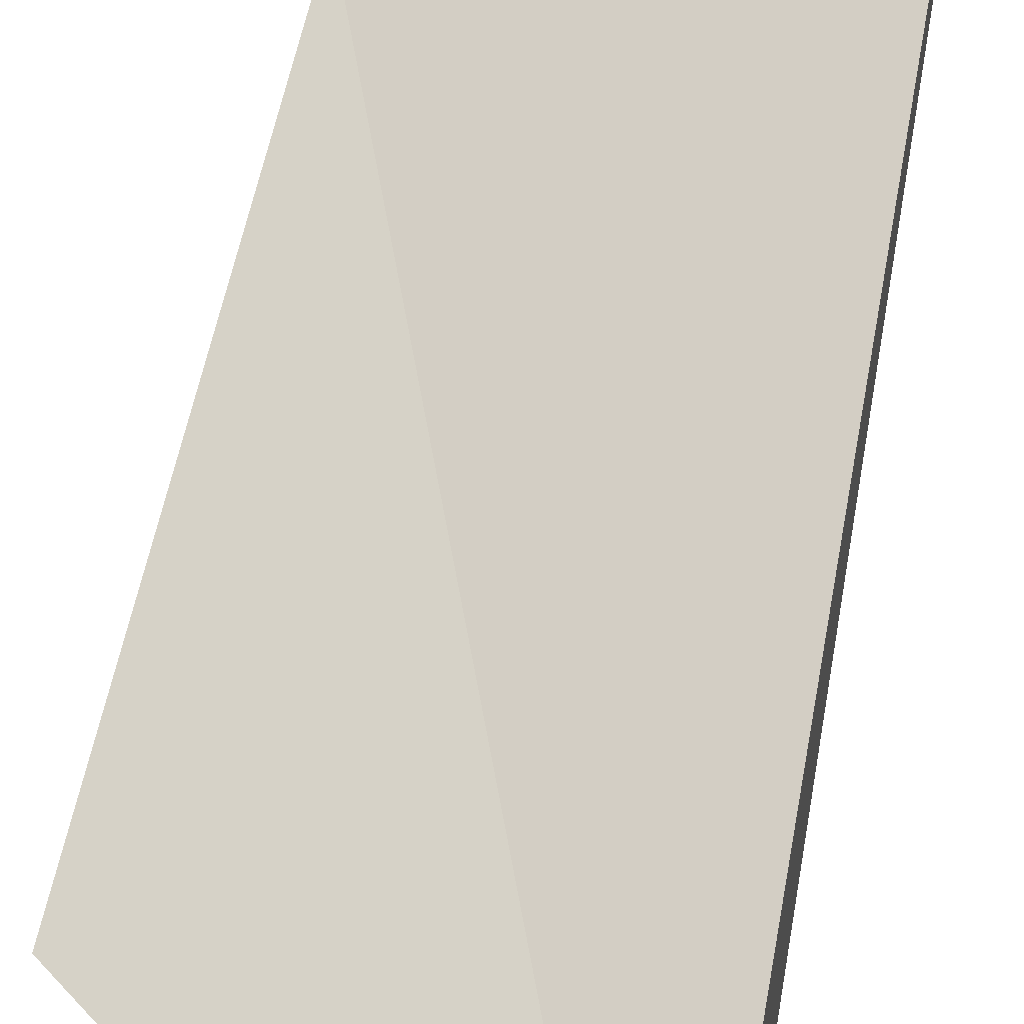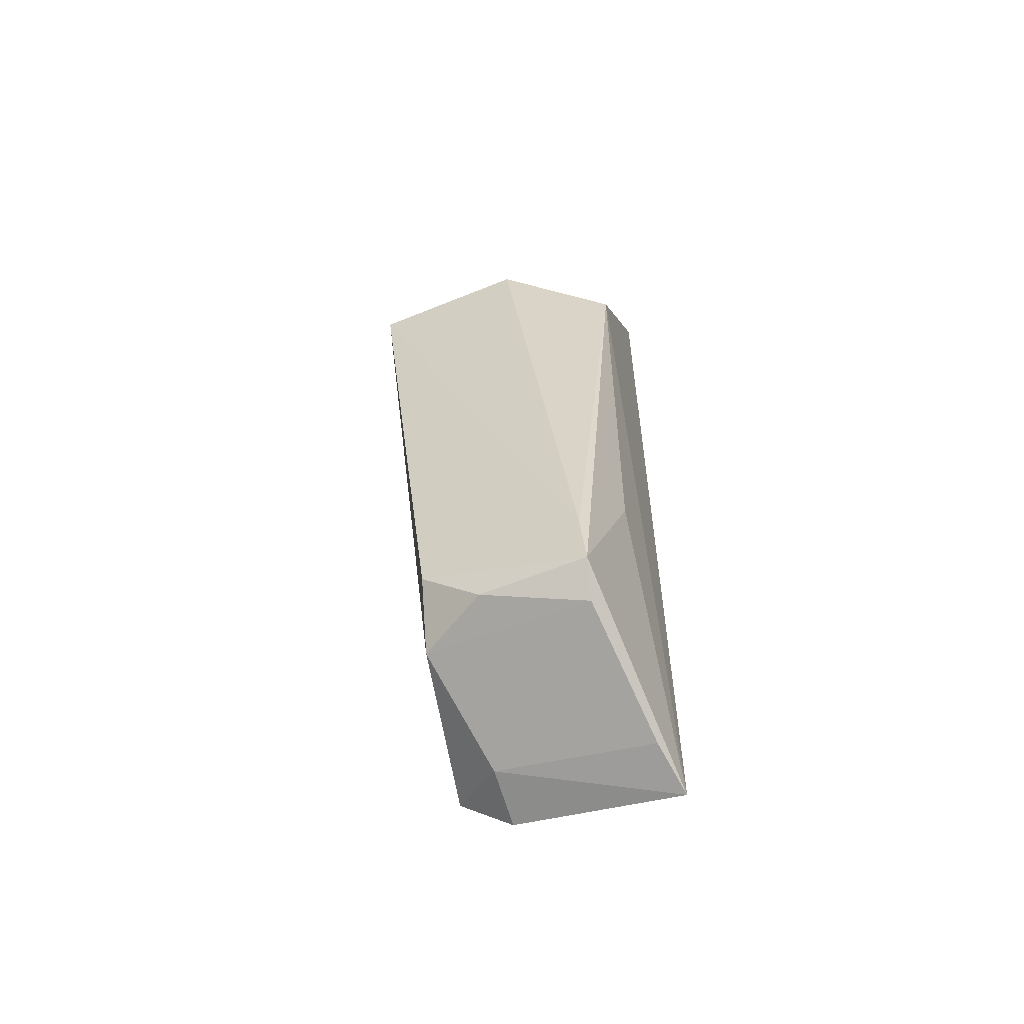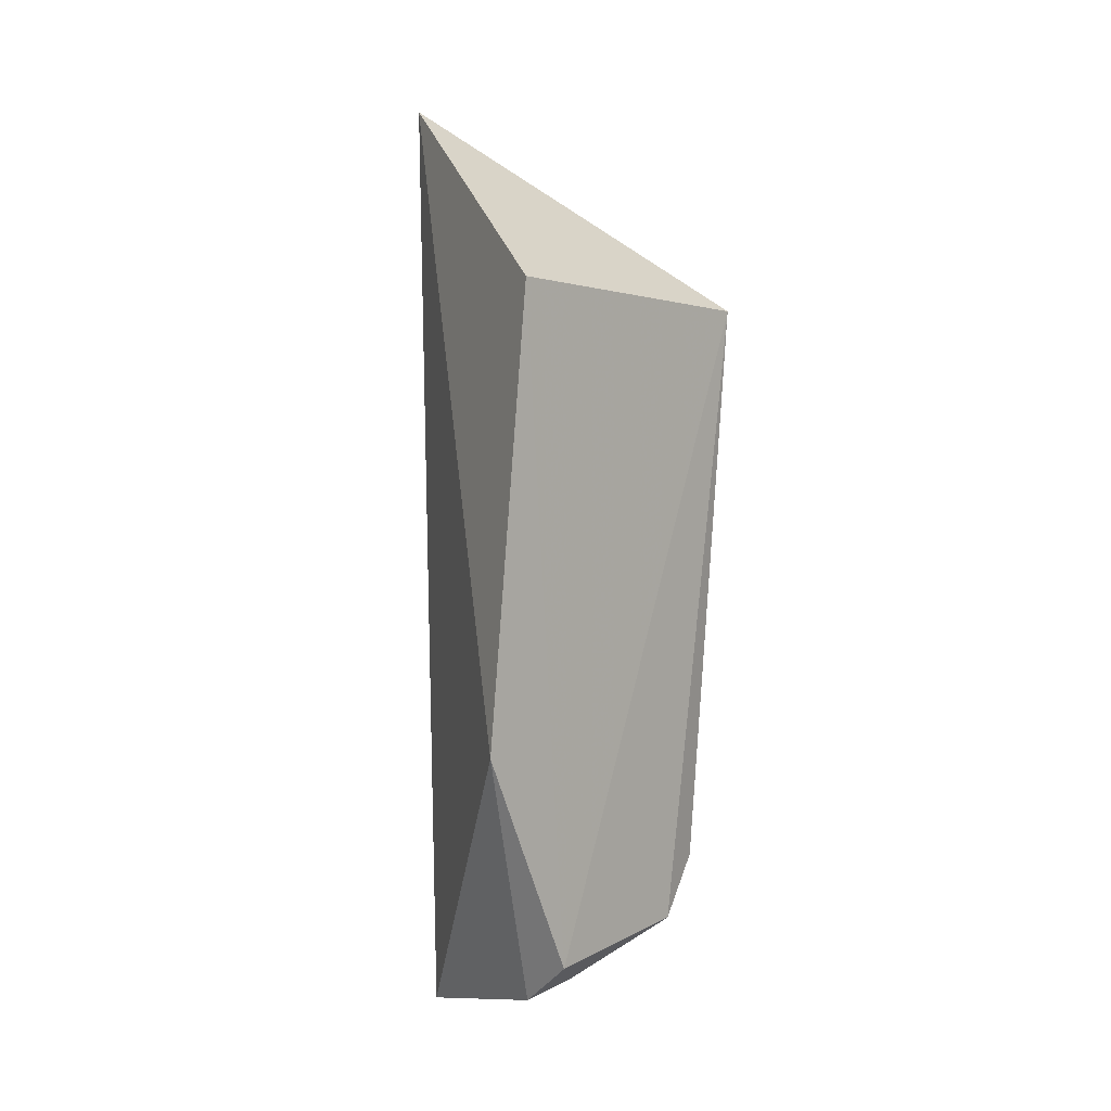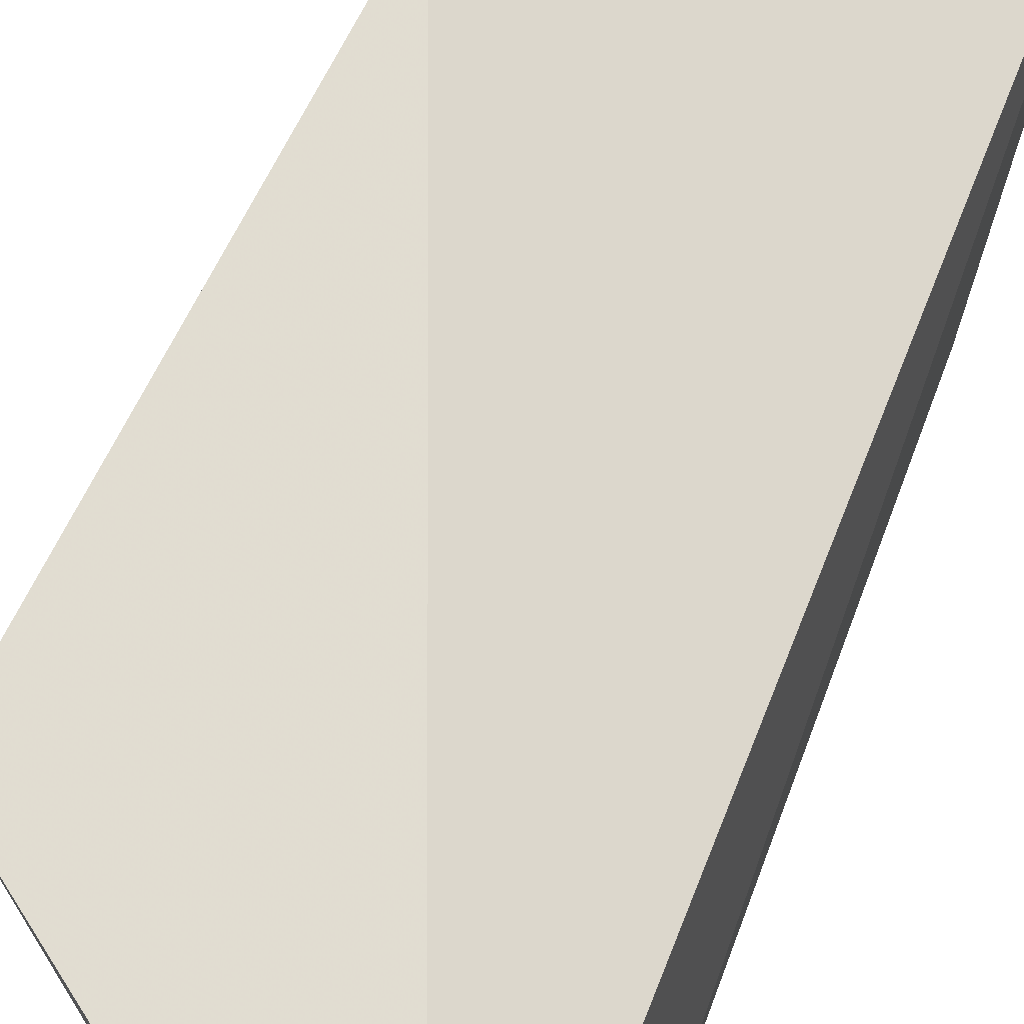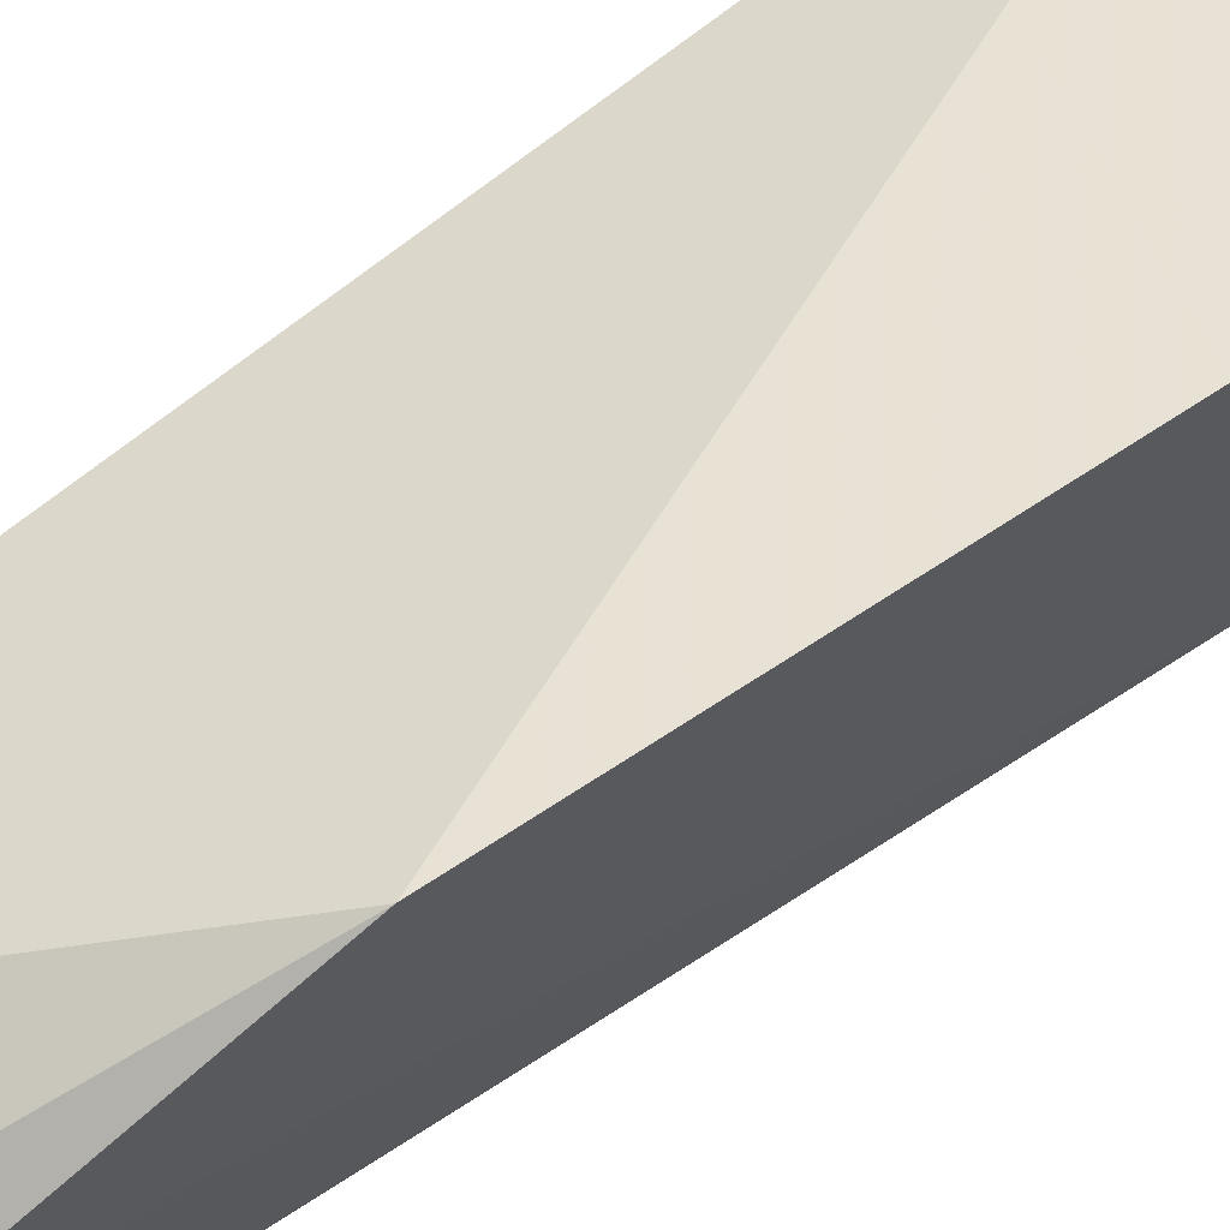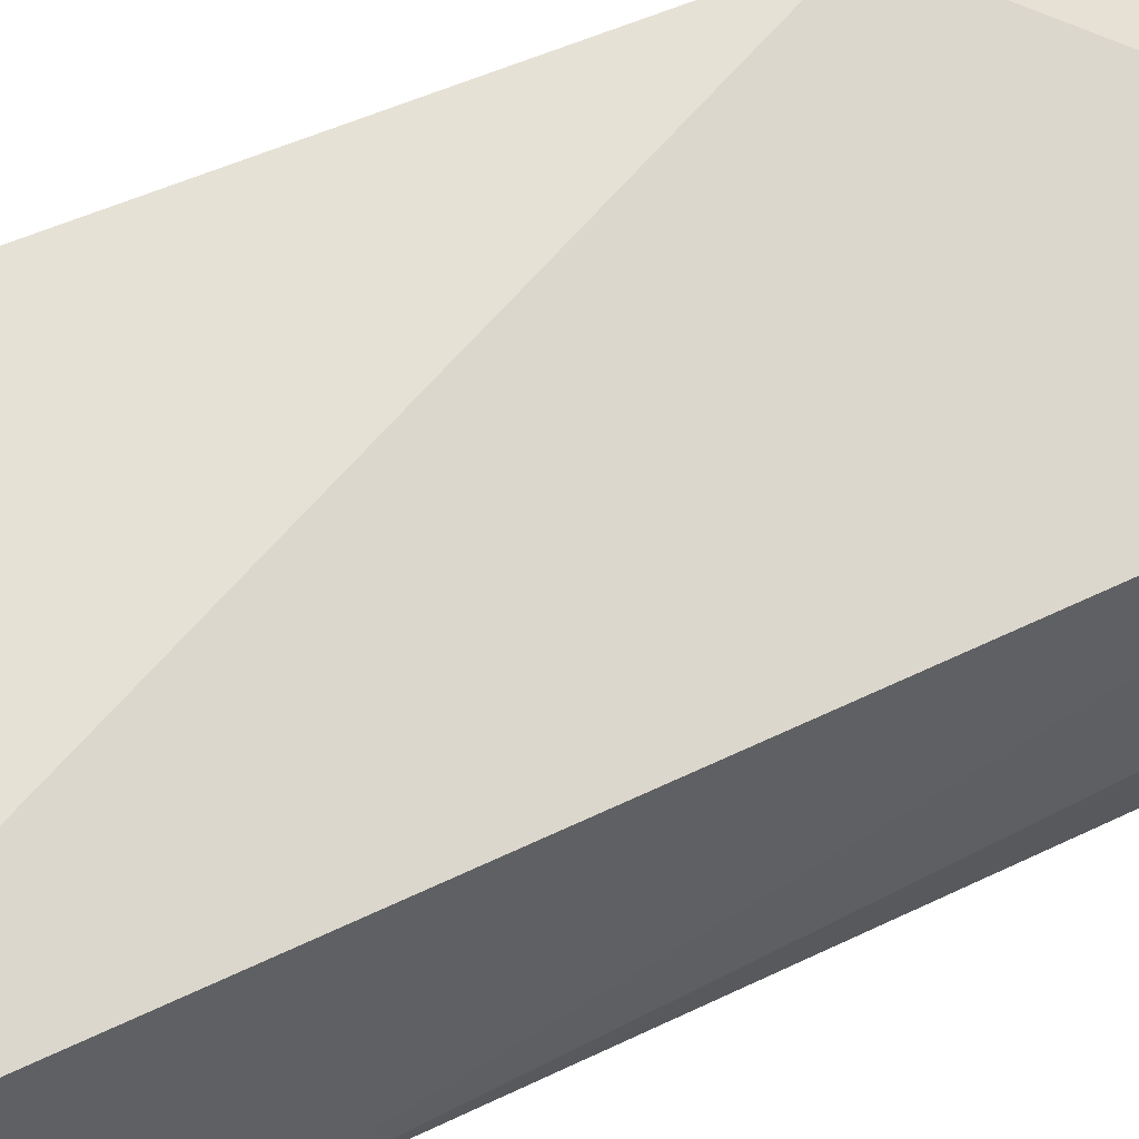
<metadata>
{"format":"obj","ext":"obj","renderer":"f3d","projection":"perspective","resolution":1024,"background":"white","views":[{"elev":73.2,"azim":-170.7,"up":"+Z"},{"elev":-56.4,"azim":-159.2,"up":"+Y"},{"elev":-0.8,"azim":52.8,"up":"+Y"},{"elev":62.6,"azim":-160.0,"up":"+Z"},{"elev":57.9,"azim":48.1,"up":"+Z"},{"elev":53.9,"azim":-119.6,"up":"+Z"}]}
</metadata>
<code>
v 0.02918 0.02159 0.01504
v 0.02731 0.001711 0.01549
v 0.02694 0.02148 0.001893
v 0.02049 0.02329 0.002426
v 0.01637 0.03123 0.0119
v 0.01664 -0.005972 0.001389
v 0.0255 -0.007882 0.01026
v 0.0169 -0.003246 0.001424
v 0.01582 -0.01071 0.01049
v 0.02381 -0.003787 0.001501
v 0.01579 0.02145 0.004819
v 0.02323 -0.009584 0.01057
v 0.02422 -0.006527 0.003222
v 0.01581 0.001687 0.004817
v 0.02312 -0.008951 0.008079
v 0.02127 -0.006107 0.001506
v 0.01694 -0.00722 0.002587
v 0.01626 -0.009828 0.008266
f 5 2 1
f 5 1 3
f 5 3 4
f 7 1 2
f 7 3 1
f 8 4 3
f 9 2 5
f 10 8 3
f 10 6 8
f 11 8 6
f 11 5 4
f 11 4 8
f 11 9 5
f 12 7 2
f 12 2 9
f 13 10 3
f 13 3 7
f 14 11 6
f 14 6 9
f 14 9 11
f 15 13 7
f 15 7 12
f 15 12 9
f 16 6 10
f 16 10 13
f 17 9 6
f 17 6 16
f 17 16 13
f 17 13 15
f 18 17 15
f 18 15 9
f 18 9 17

</code>
